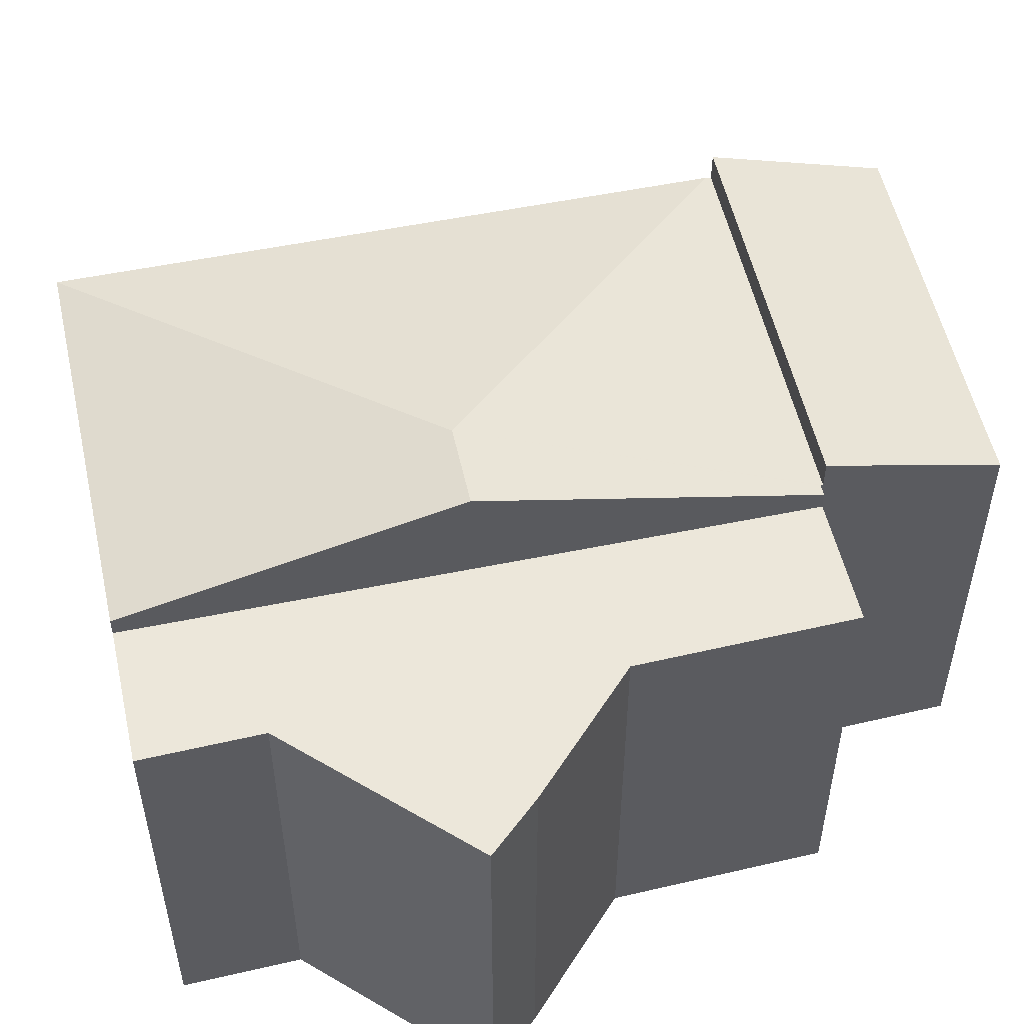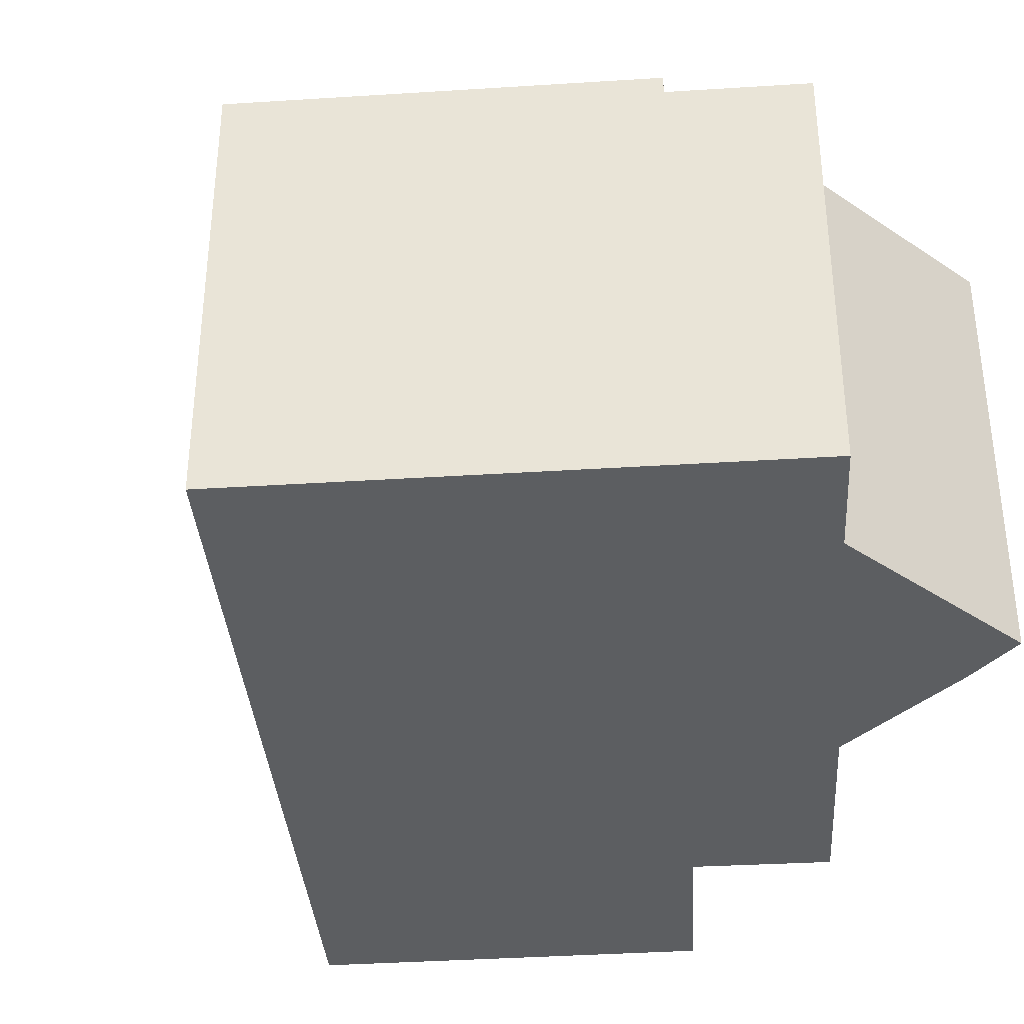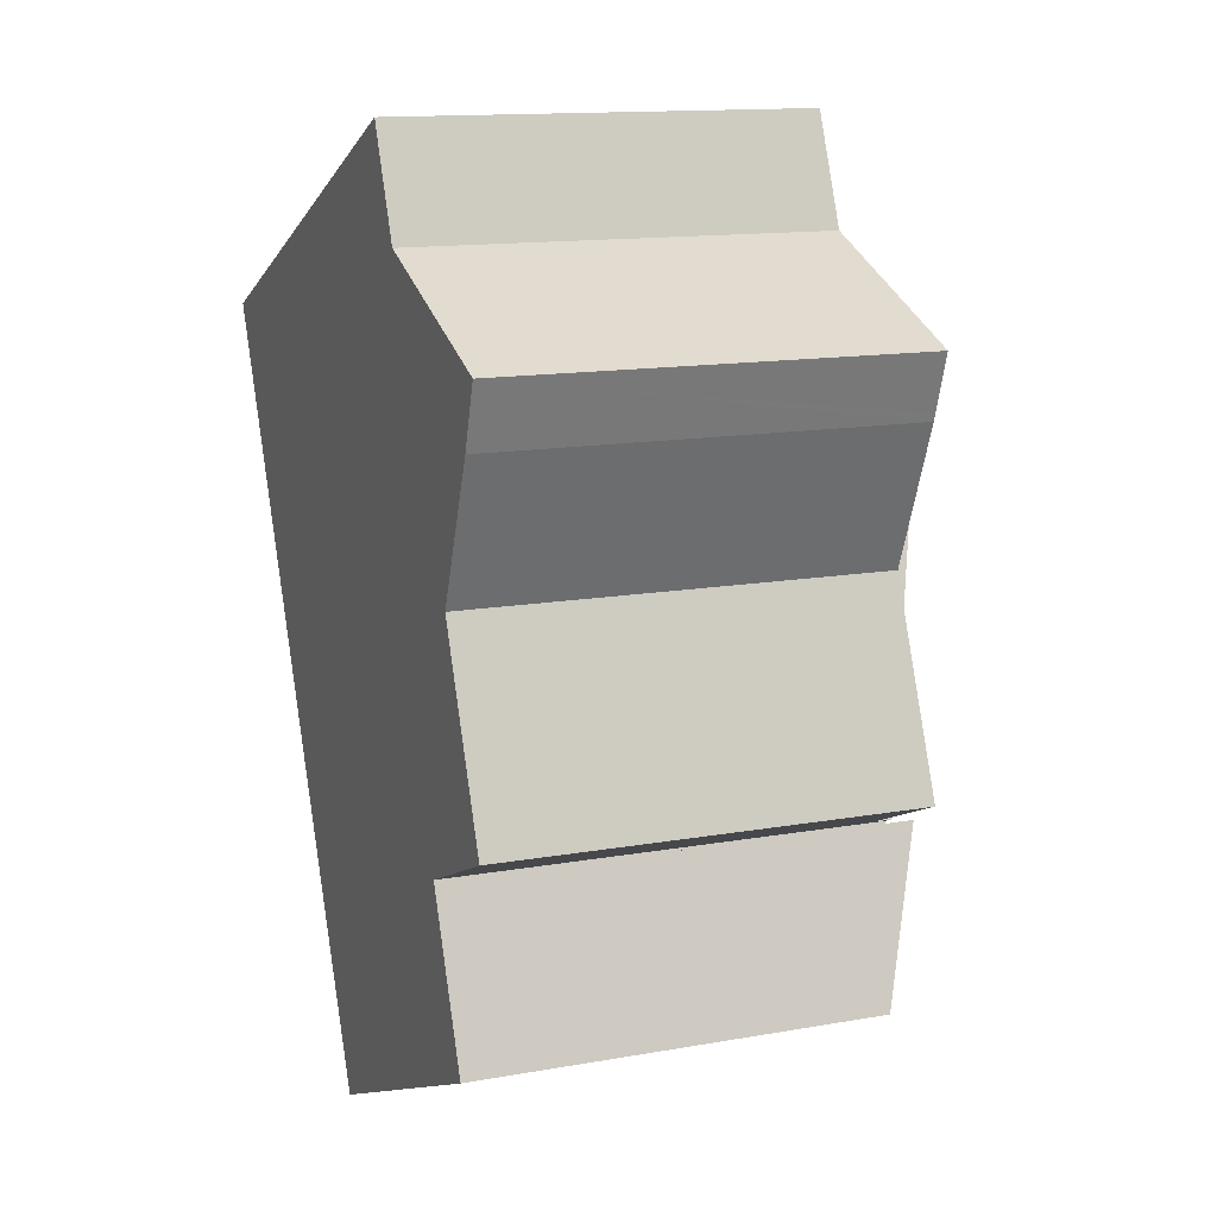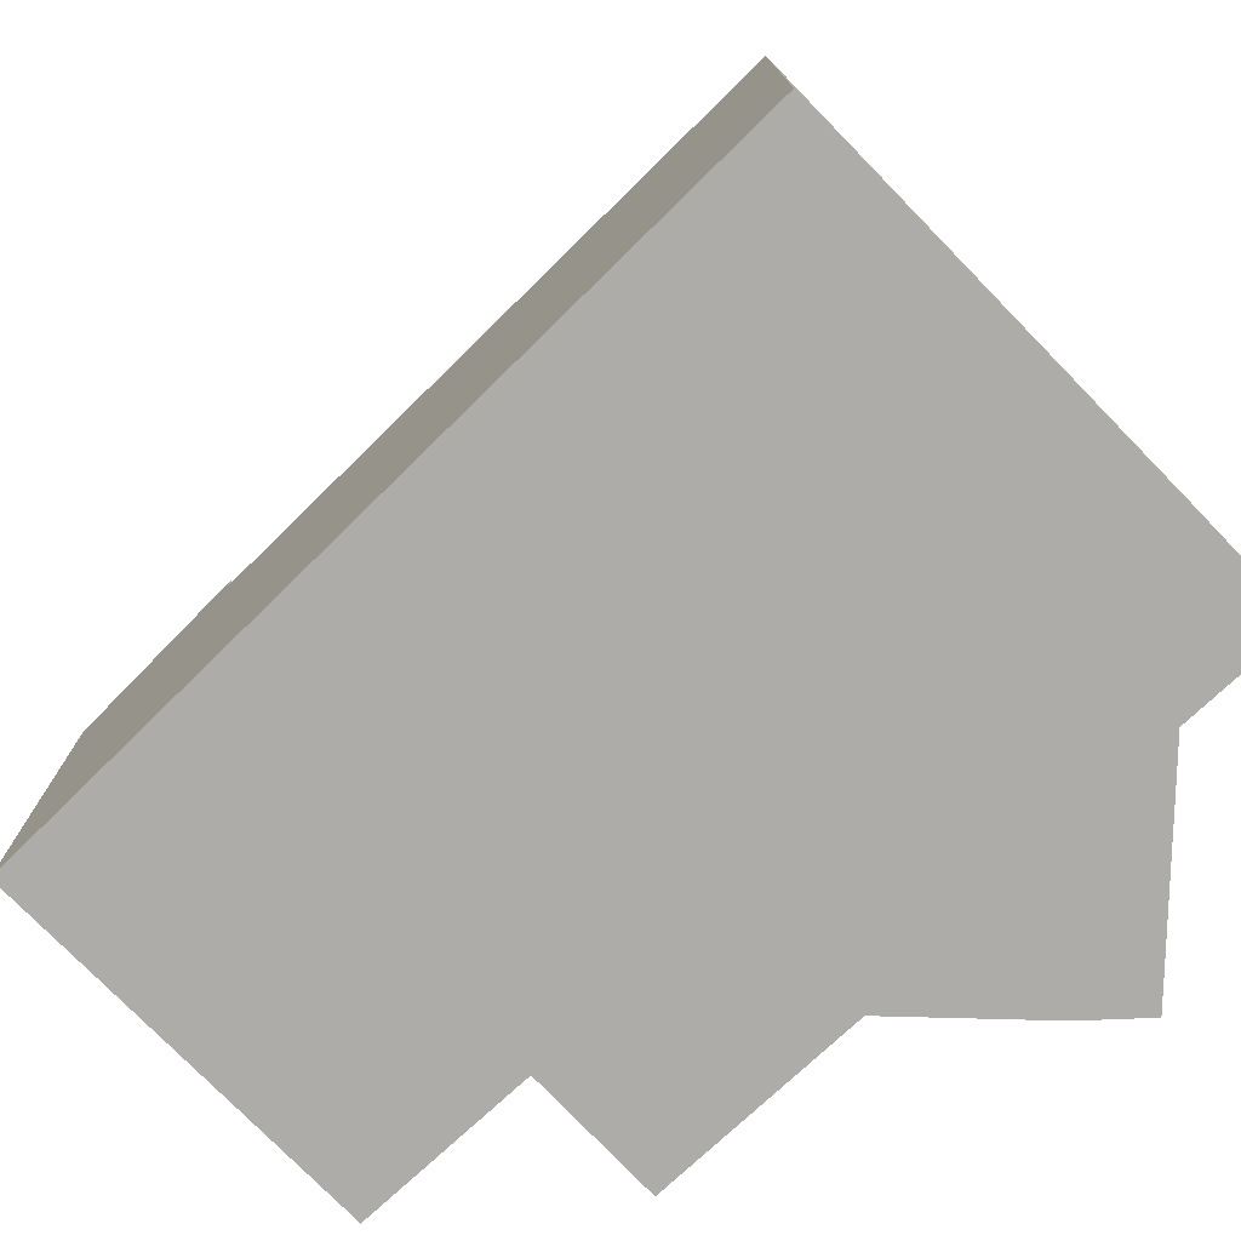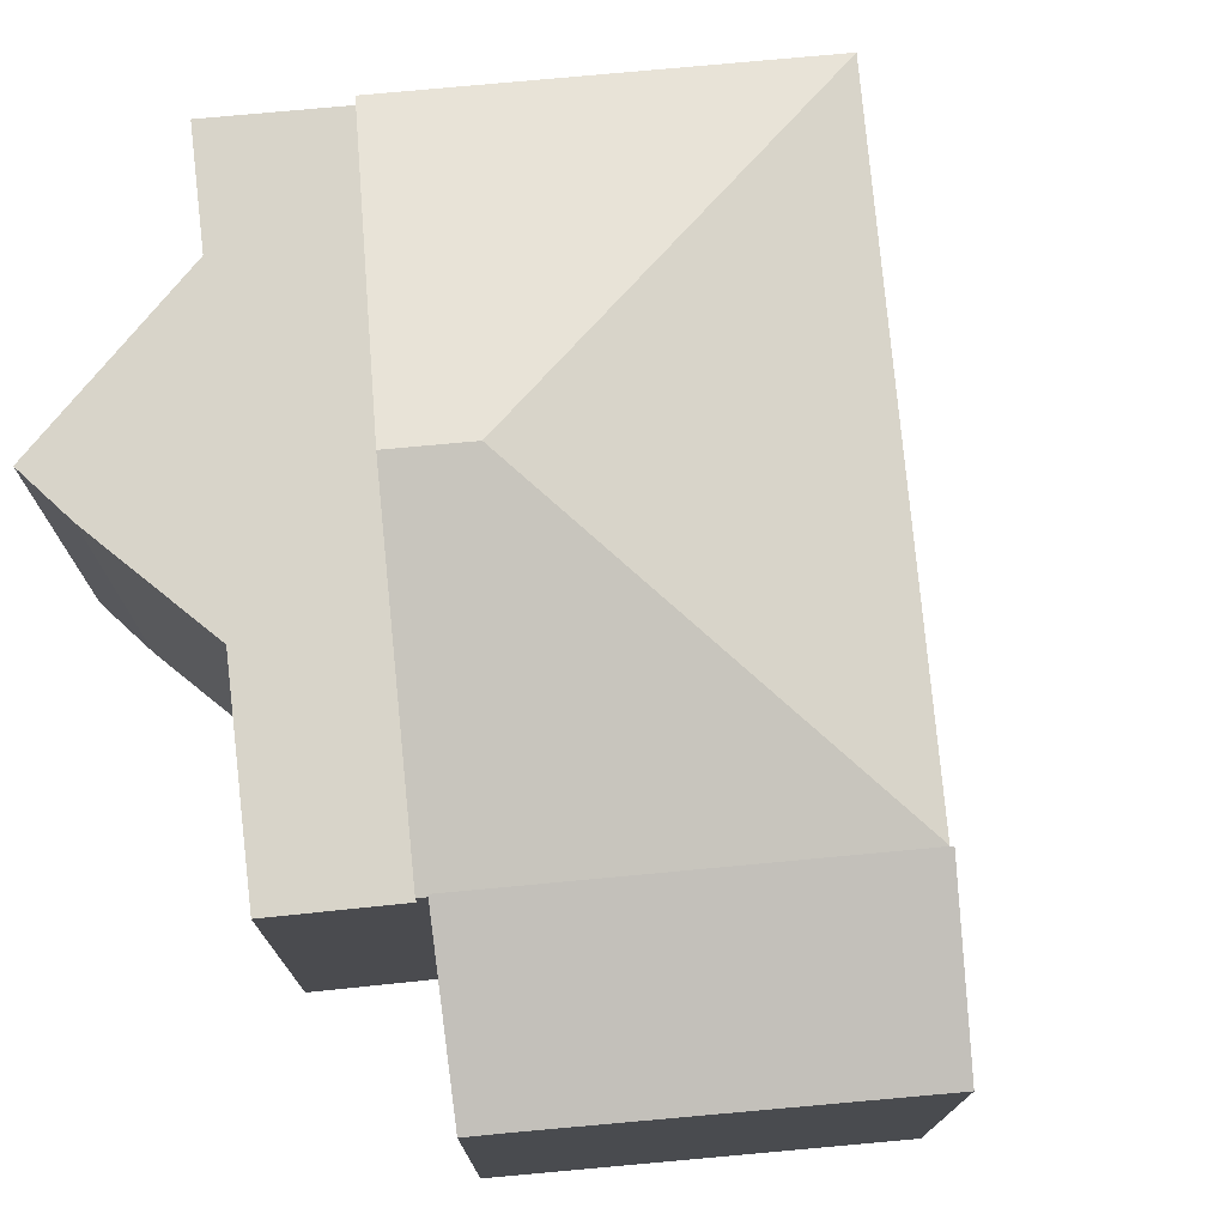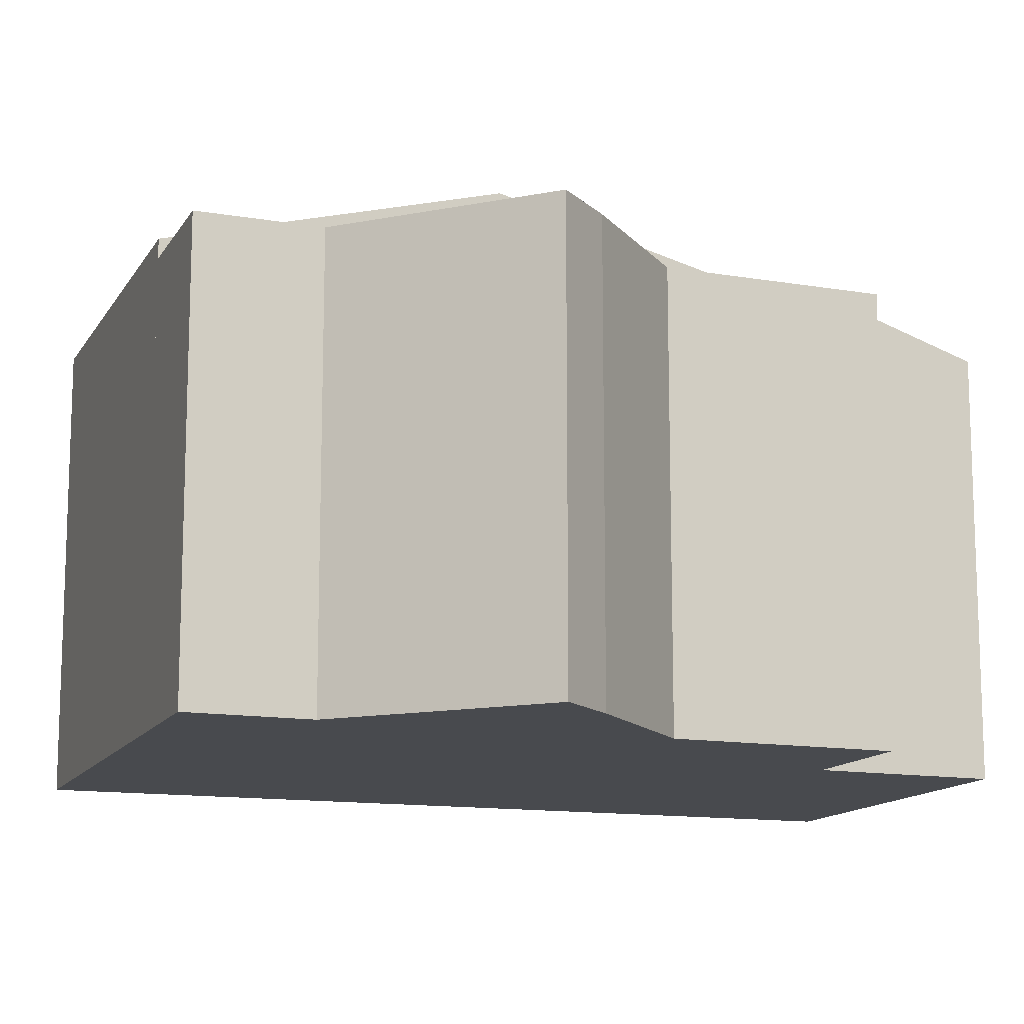
<metadata>
{"format":"obj","ext":"obj","renderer":"f3d","projection":"perspective","resolution":1024,"background":"white","views":[{"elev":53.7,"azim":53.7,"up":"+Y"},{"elev":-37.3,"azim":-19.1,"up":"+Y"},{"elev":13.6,"azim":68.2,"up":"+Z"},{"elev":-77.0,"azim":-69.5,"up":"+Y"},{"elev":75.7,"azim":150.9,"up":"+Y"},{"elev":-13.2,"azim":46.2,"up":"+Y"}]}
</metadata>
<code>
v  8.292 10.27 -3.201
v  7.155 8.657 3.156
v  9.706 10.27 -2.577
v  0 8.657 5.301e-16
v  12.08 8.644 -8.443
v  12.28 8.643 -8.36
v  12.1 8.631 -8.488
v  5.142 8.631 -11.56
v  5.101 8.657 -11.47
v  0 0 0
v  7.155 -1.932e-16 3.156
v  9.706 1.578e-16 -2.577
v  12.28 5.119e-16 -8.36
v  12.08 5.17e-16 -8.443
v  12.1 5.197e-16 -8.488
v  5.142 7.078e-16 -11.56
v  5.101 7.022e-16 -11.47
v  5.142 9.203 -11.56
v  12.6 8.136 -11.98
v  6.531 8.13 -14.68
v  12.1 9.2 -8.488
v  13.38 8.135 -11.63
v  13.38 7.124e-16 -11.63
v  6.531 8.99e-16 -14.68
v  12.6 7.334e-16 -11.98
v  7.57 8.295 3.339
v  9.706 8.295 -2.577
v  7.155 8.295 3.156
v  9.535 8.295 4.206
v  10.35 8.295 2.233
v  10.4 8.295 2.104
v  13.49 8.295 0.874
v  12.28 8.295 -8.36
v  12.93 8.295 -3.559
v  14.47 8.295 0.484
v  14.1 8.295 -0.623
v  14.06 8.295 -0.769
v  14.51 8.295 -7.402
v  10.4 -1.288e-16 2.104
v  14.47 -2.964e-17 0.484
v  13.49 -5.352e-17 0.874
v  14.06 4.709e-17 -0.769
v  14.1 3.815e-17 -0.623
v  12.93 2.179e-16 -3.559
v  14.51 4.532e-16 -7.402
v  10.35 -1.367e-16 2.233
v  9.535 -2.575e-16 4.206
v  7.57 -2.045e-16 3.339
g defaultobject
f 1 2 3
f 2 1 4
f 5 3 6
f 3 5 1
f 1 5 7
f 1 7 8
f 1 8 9
f 1 9 4
f 10 2 4
f 2 10 11
f 11 3 2
f 3 11 6
f 6 11 12
f 6 12 13
f 6 14 5
f 14 6 13
f 15 8 7
f 8 15 16
f 14 7 5
f 7 14 15
f 9 10 4
f 10 9 8
f 10 8 17
f 17 8 16
f 10 12 11
f 12 10 13
f 13 10 14
f 14 10 17
f 14 17 15
f 15 17 16
f 18 19 20
f 19 18 21
f 19 21 22
f 16 21 18
f 21 16 15
f 15 22 21
f 22 15 23
f 23 19 22
f 19 23 20
f 20 23 24
f 24 23 25
f 20 16 18
f 16 20 24
f 24 15 16
f 15 24 25
f 15 25 23
f 26 27 28
f 27 26 29
f 27 29 30
f 27 30 31
f 27 31 32
f 27 32 33
f 33 32 34
f 34 32 35
f 34 35 36
f 34 36 37
f 33 34 38
f 39 32 31
f 32 39 35
f 35 39 40
f 40 39 41
f 40 36 35
f 36 40 37
f 37 40 42
f 42 40 43
f 42 34 37
f 34 42 44
f 44 38 34
f 38 44 45
f 30 39 31
f 39 30 29
f 39 29 46
f 46 29 47
f 45 33 38
f 33 45 13
f 13 27 33
f 27 13 28
f 28 13 12
f 28 12 11
f 11 26 28
f 26 11 29
f 29 11 47
f 47 11 48
f 45 12 13
f 12 45 44
f 12 44 42
f 12 42 11
f 11 42 43
f 11 43 40
f 11 40 41
f 11 41 39
f 11 39 46
f 11 46 48
f 48 46 47

</code>
